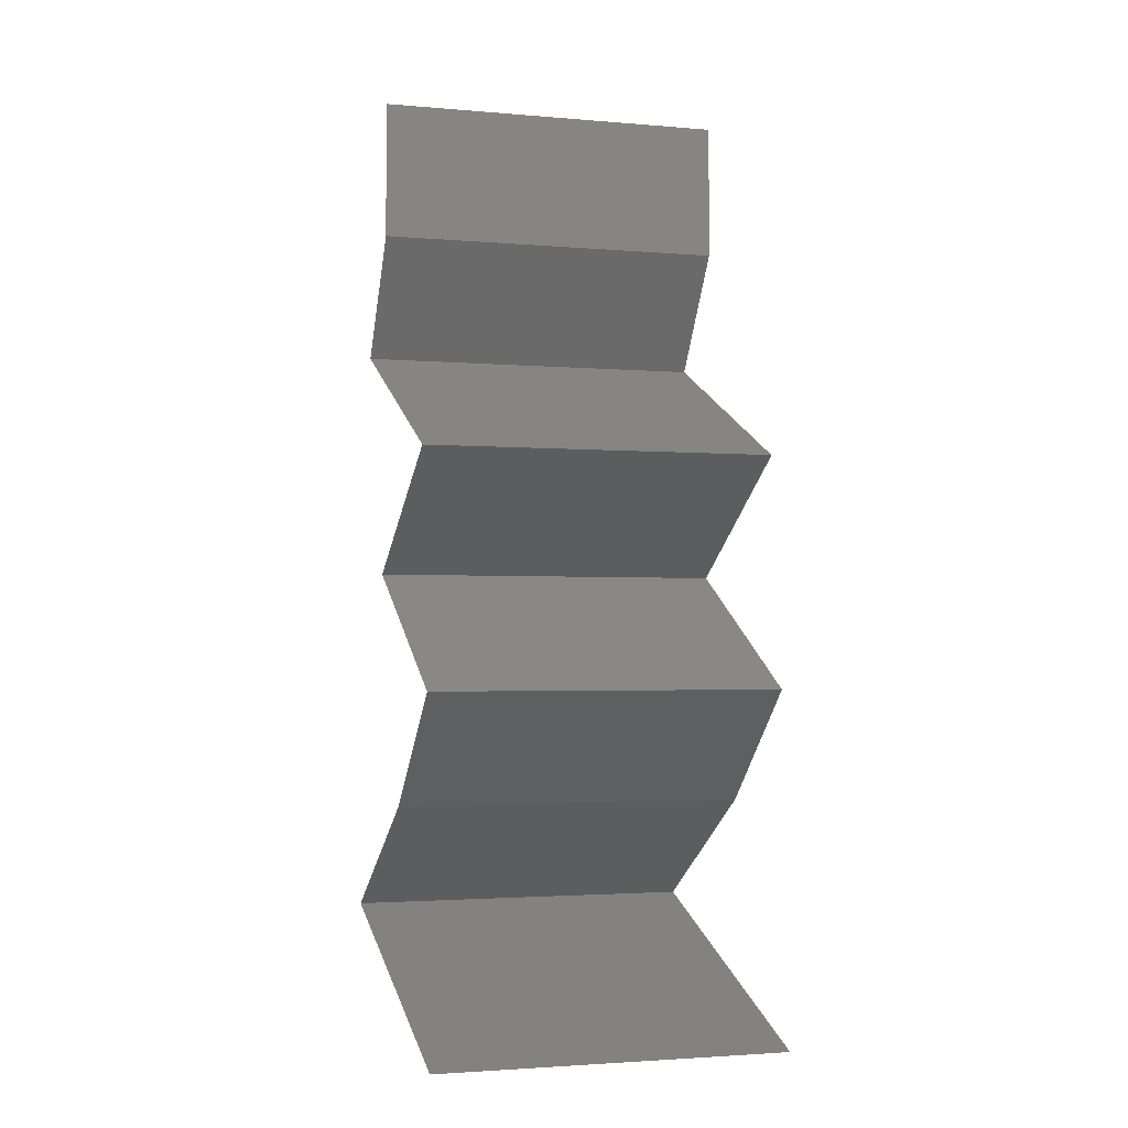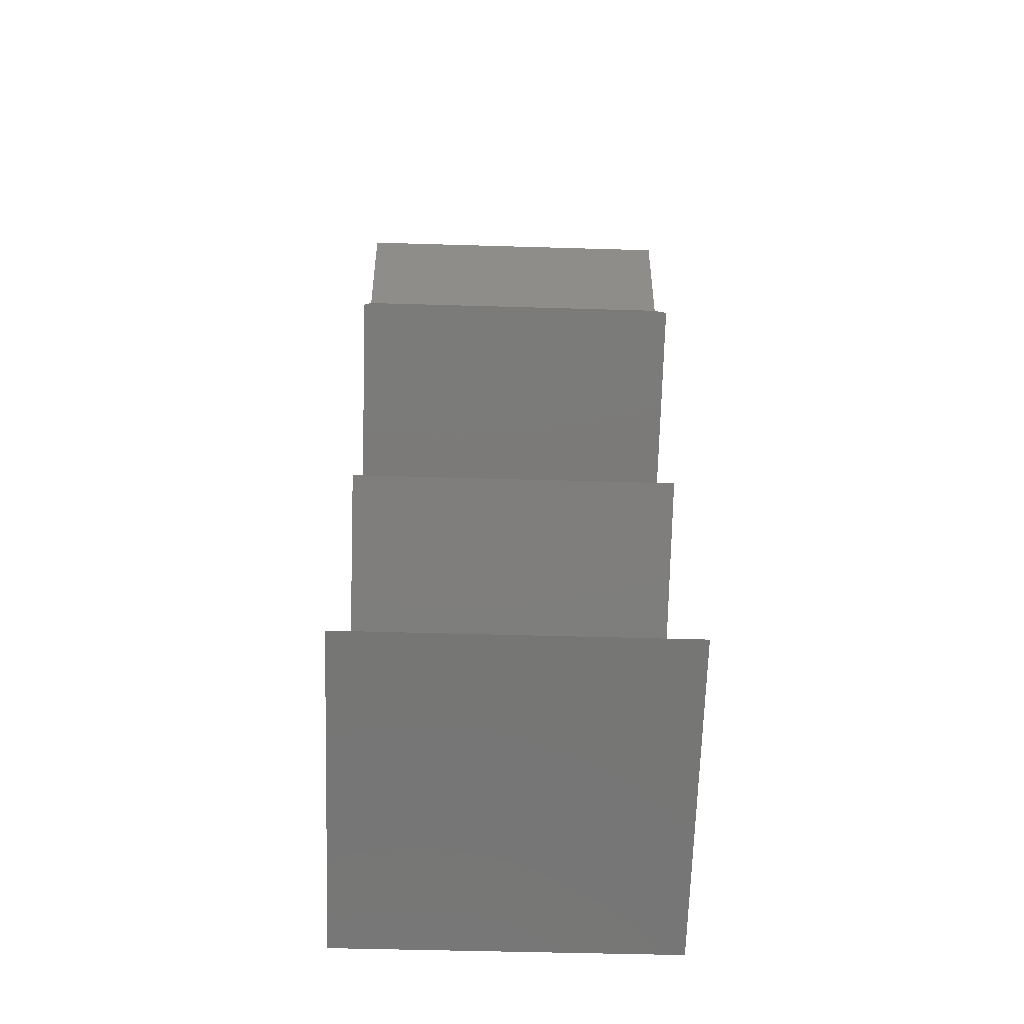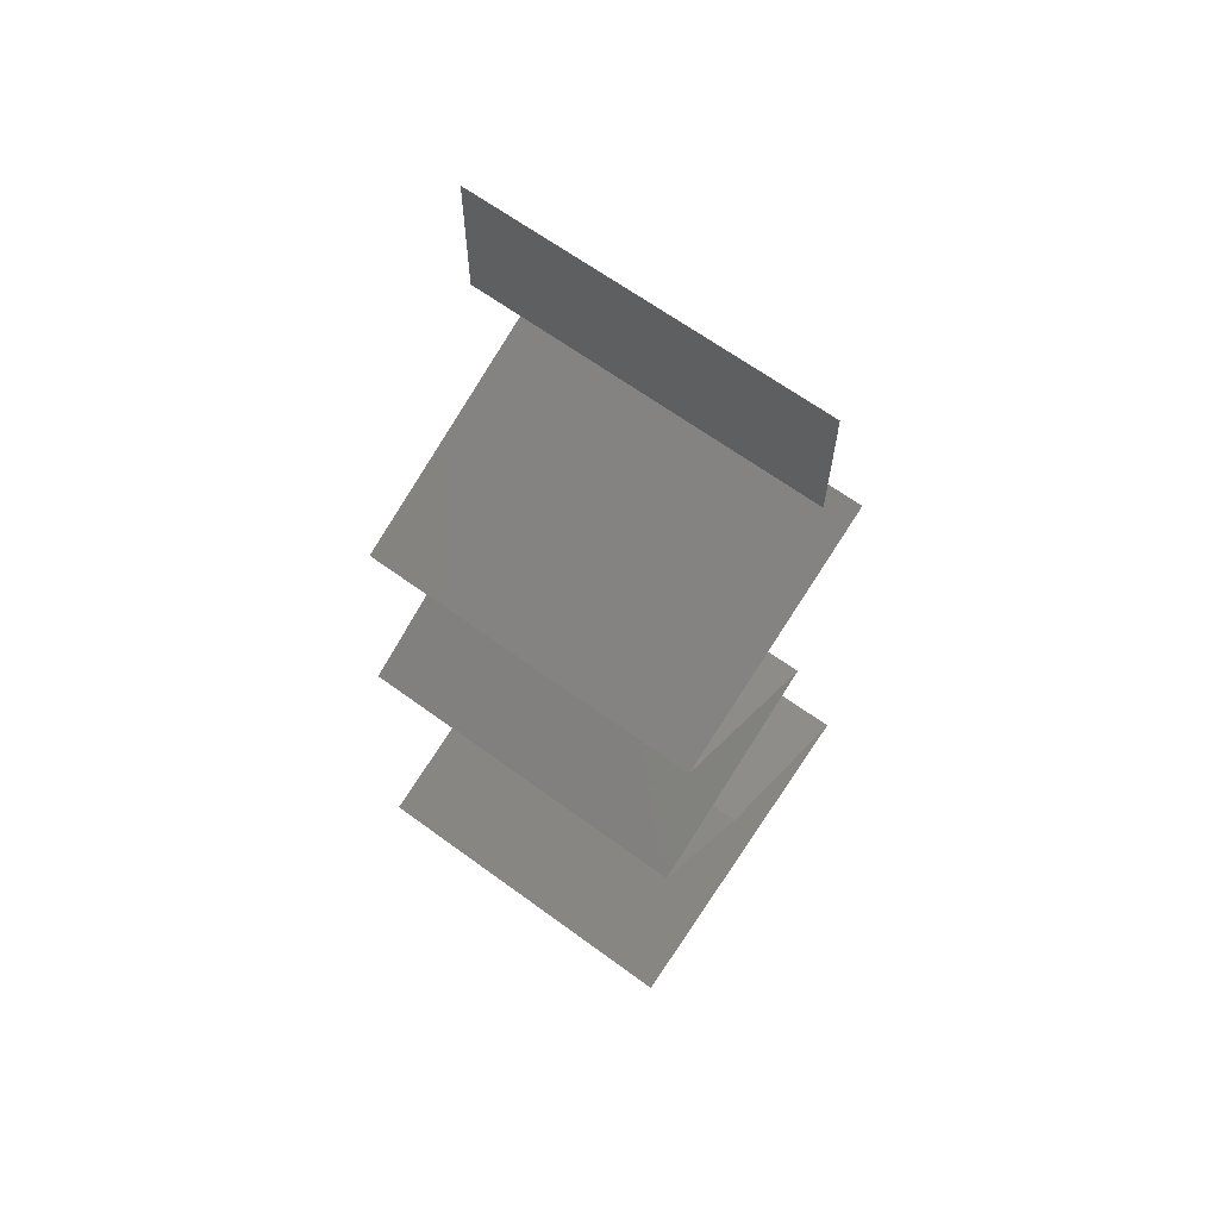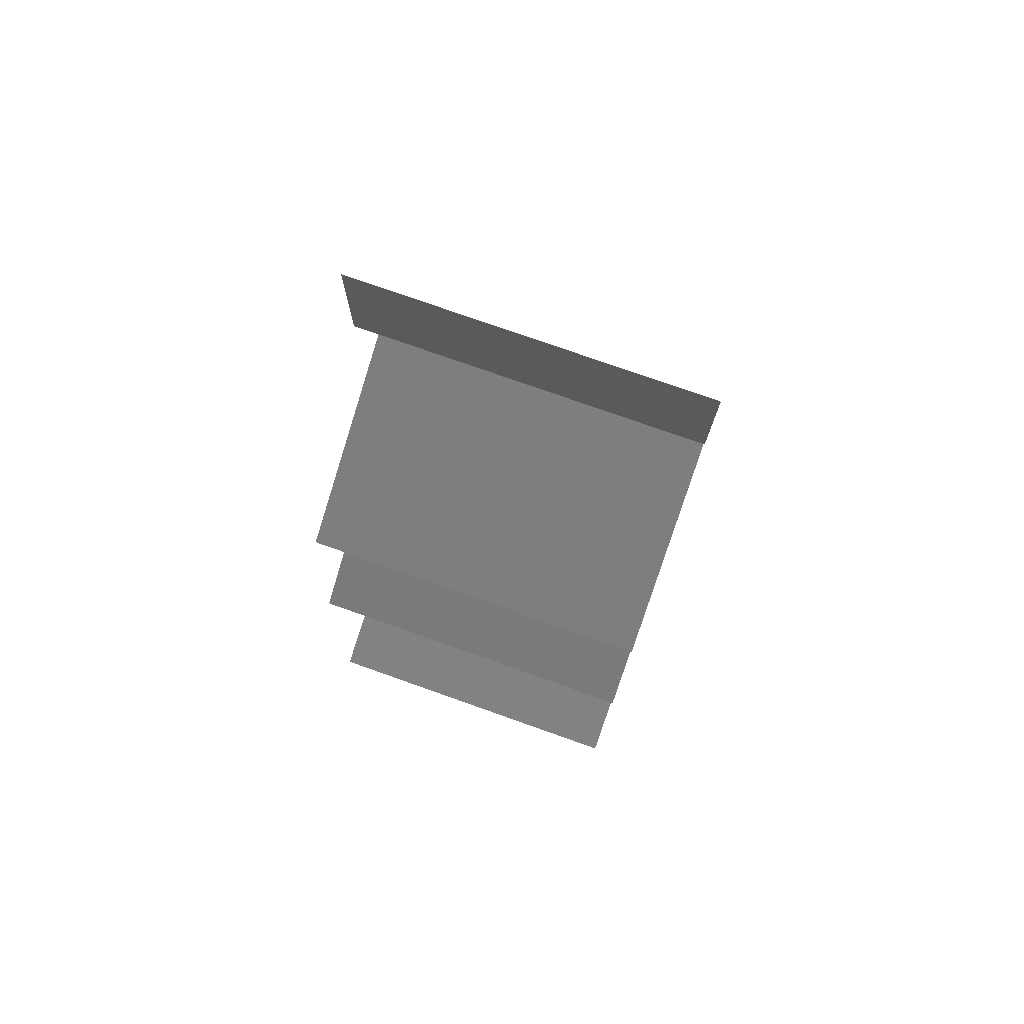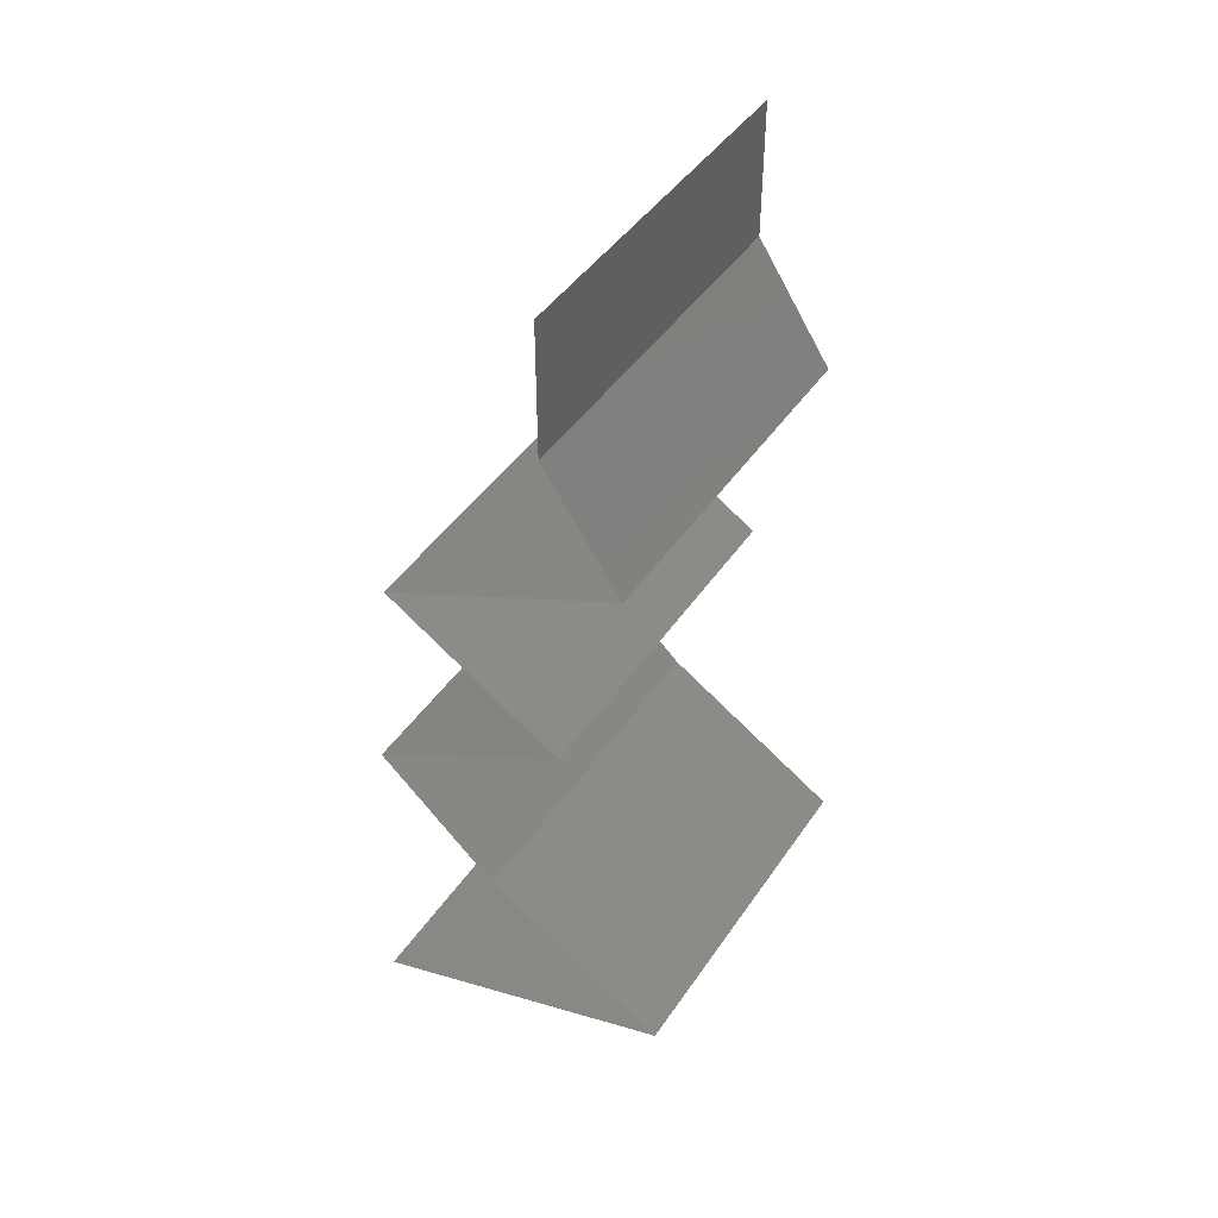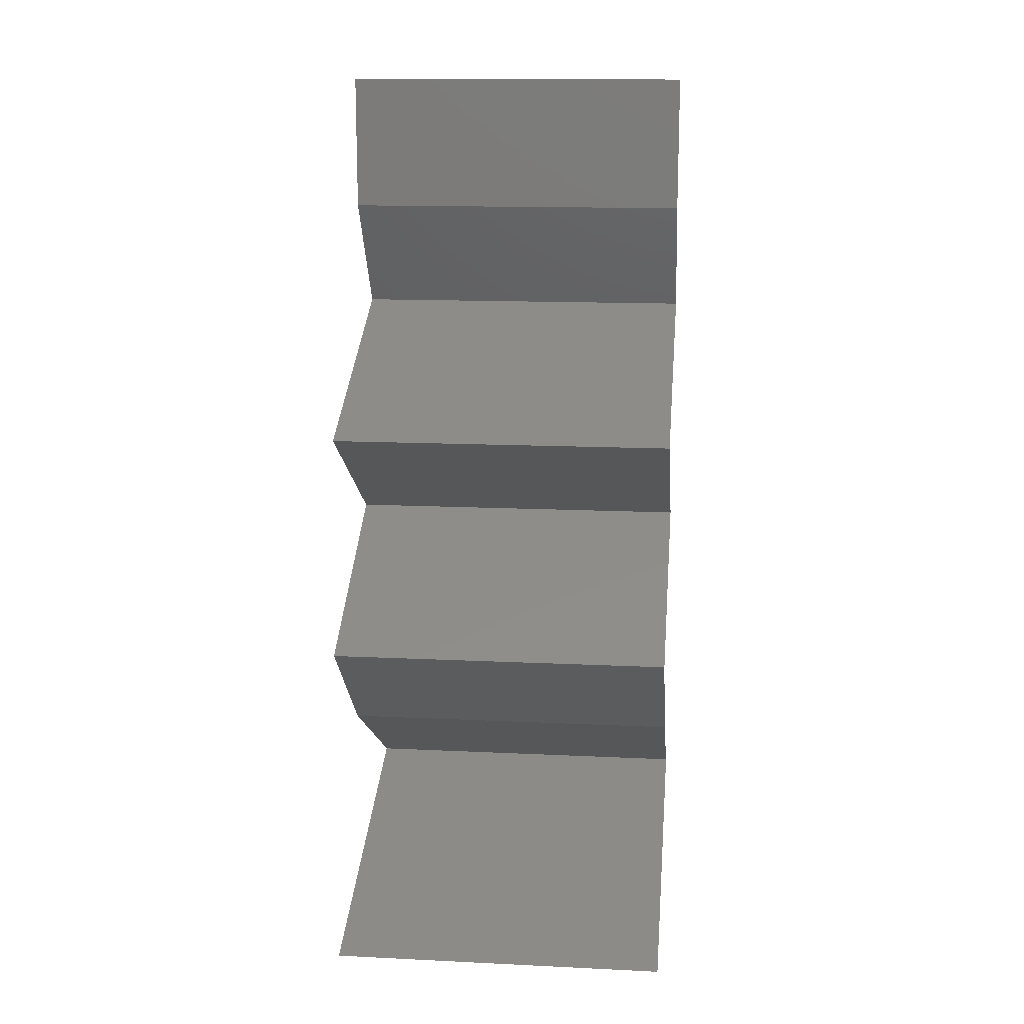
<metadata>
{"format":"stl","ext":"stl","renderer":"f3d","projection":"perspective","resolution":1024,"background":"white","views":[{"elev":-2.5,"azim":-106.9,"up":"+Y"},{"elev":-48.7,"azim":88.1,"up":"+Y"},{"elev":64.9,"azim":-53.6,"up":"+Y"},{"elev":76.3,"azim":-70.5,"up":"+Y"},{"elev":44.8,"azim":31.9,"up":"+Y"},{"elev":14.6,"azim":-84.1,"up":"+Y"}]}
</metadata>
<code>
# stl→obj: 50 verts, 68 faces
v 0.04 0.06 0.02
v 0.04 0.05613 0.015
v 0.04 0.06 0.01
v 0.04 0.05226 0
v 0.04 0.05613 0.005
v 0.04 0.05226 0.01
v 0.04 0.06 0
v 0.04 0.05226 0.02
v 0.0444 0.04573 0
v 0.0422 0.04899 0.005
v 0.0444 0.04573 0.01
v 0.0422 0.04899 0.015
v 0.0444 0.04573 0.02
v 0.03734 0.04244 0.007776
v 0.03739 0.04246 0
v 0.03039 0.03919 0
v 0.03039 0.03919 0.01
v 0.0395 0.04344 0.0146
v 0.03468 0.0412 0.01463
v 0.03039 0.03919 0.02
v 0.03739 0.04246 0.02
v 0.03554 0.03593 0
v 0.04068 0.03266 0.01
v 0.03554 0.03593 0.02
v 0.04068 0.03266 0
v 0.04068 0.03266 0.02
v 0.02908 0.02613 0.01
v 0.03488 0.0294 0.02
v 0.03488 0.0294 0
v 0.02908 0.02613 0
v 0.02908 0.02613 0.02
v 0.03259 0.02286 0.015
v 0.03609 0.0196 0
v 0.03259 0.02286 0.005
v 0.03609 0.0196 0.01
v 0.03609 0.0196 0.02
v 0.04668 0.01306 0.01
v 0.04139 0.01633 0
v 0.04139 0.01633 0.02
v 0.04668 0.01306 0
v 0.04668 0.01306 0.02
v 0.03995 0.01069 0.00704
v 0.0282 0.006532 0.02
v 0.03527 0.009032 0.01245
v 0.03744 0.009799 0.02
v 0.0282 0.006532 0.01
v 0.03744 0.009799 0
v 0.04161 0.01127 0.01453
v 0.0282 0.006532 0
v 0.03367 0.008467 0.005849
f 1 2 3
f 4 5 6
f 3 5 7
f 6 2 8
f 8 2 1
f 6 5 3
f 7 5 4
f 3 2 6
f 9 10 11
f 8 12 6
f 6 10 4
f 11 12 13
f 13 12 8
f 4 10 9
f 6 12 11
f 11 10 6
f 9 14 15
f 15 14 16
f 16 14 17
f 11 14 9
f 13 18 11
f 17 19 20
f 18 19 14
f 21 18 13
f 20 19 21
f 21 19 18
f 18 14 11
f 14 19 17
f 22 17 23
f 23 17 24
f 22 16 17
f 17 20 24
f 23 25 22
f 24 26 23
f 27 23 28
f 29 23 27
f 29 25 23
f 23 26 28
f 27 30 29
f 28 31 27
f 31 32 27
f 33 34 35
f 27 34 30
f 35 32 36
f 36 32 31
f 35 34 27
f 27 32 35
f 30 34 33
f 35 37 38
f 39 37 35
f 38 33 35
f 35 36 39
f 38 37 40
f 41 37 39
f 37 42 40
f 43 44 45
f 46 44 43
f 40 42 47
f 41 48 37
f 49 50 46
f 45 48 41
f 47 50 49
f 37 48 42
f 50 44 46
f 42 48 44
f 44 48 45
f 50 42 44
f 47 42 50

</code>
